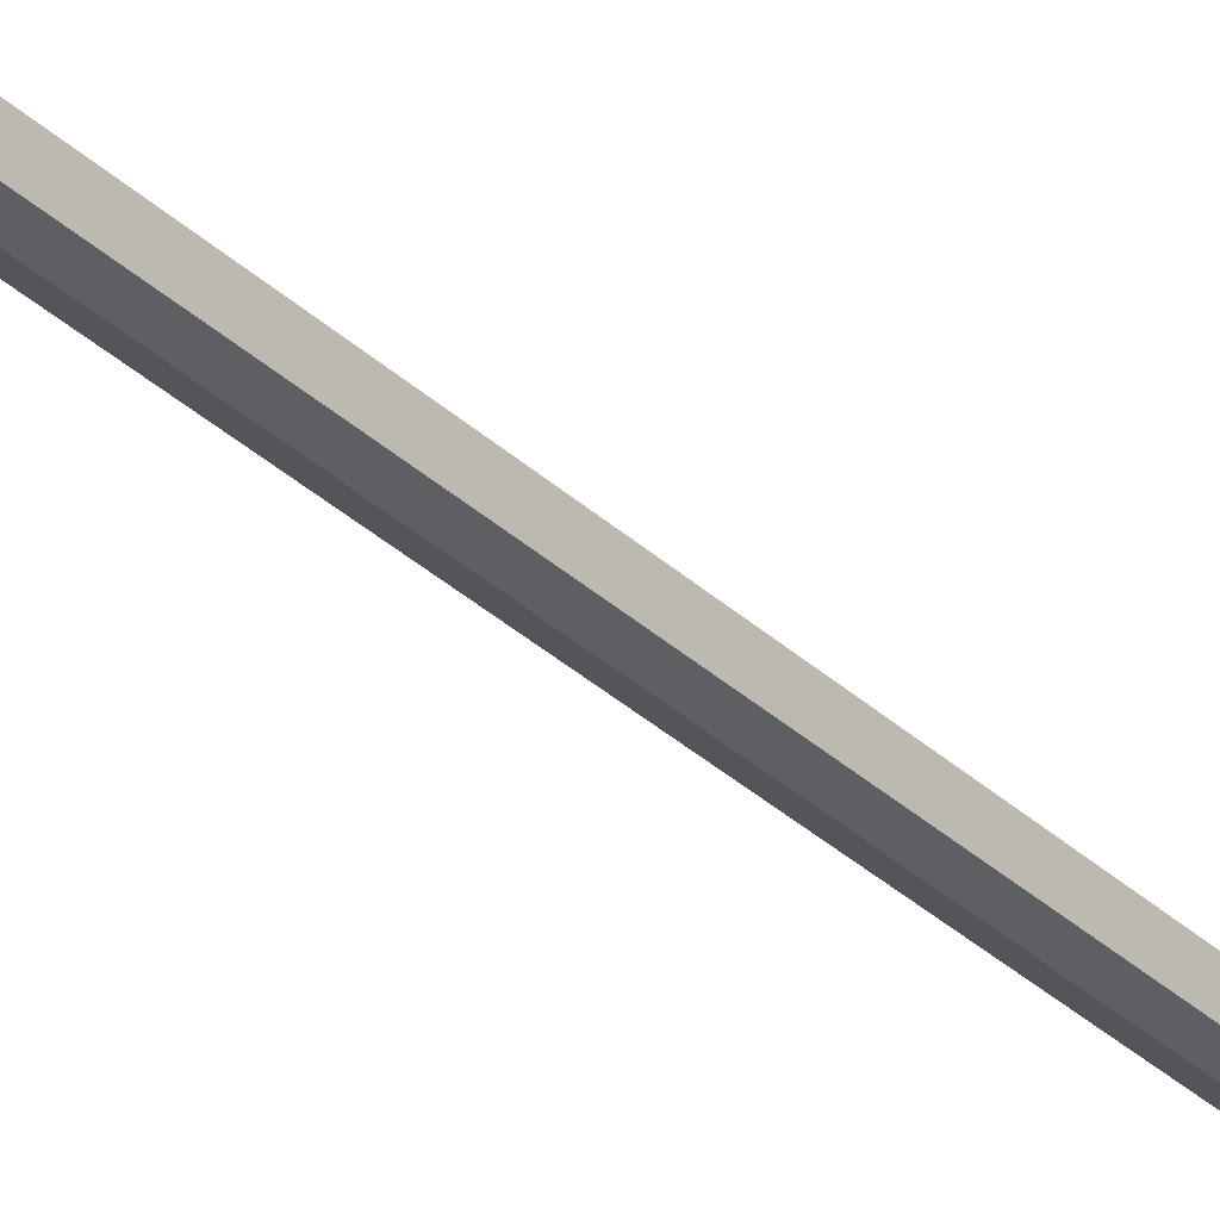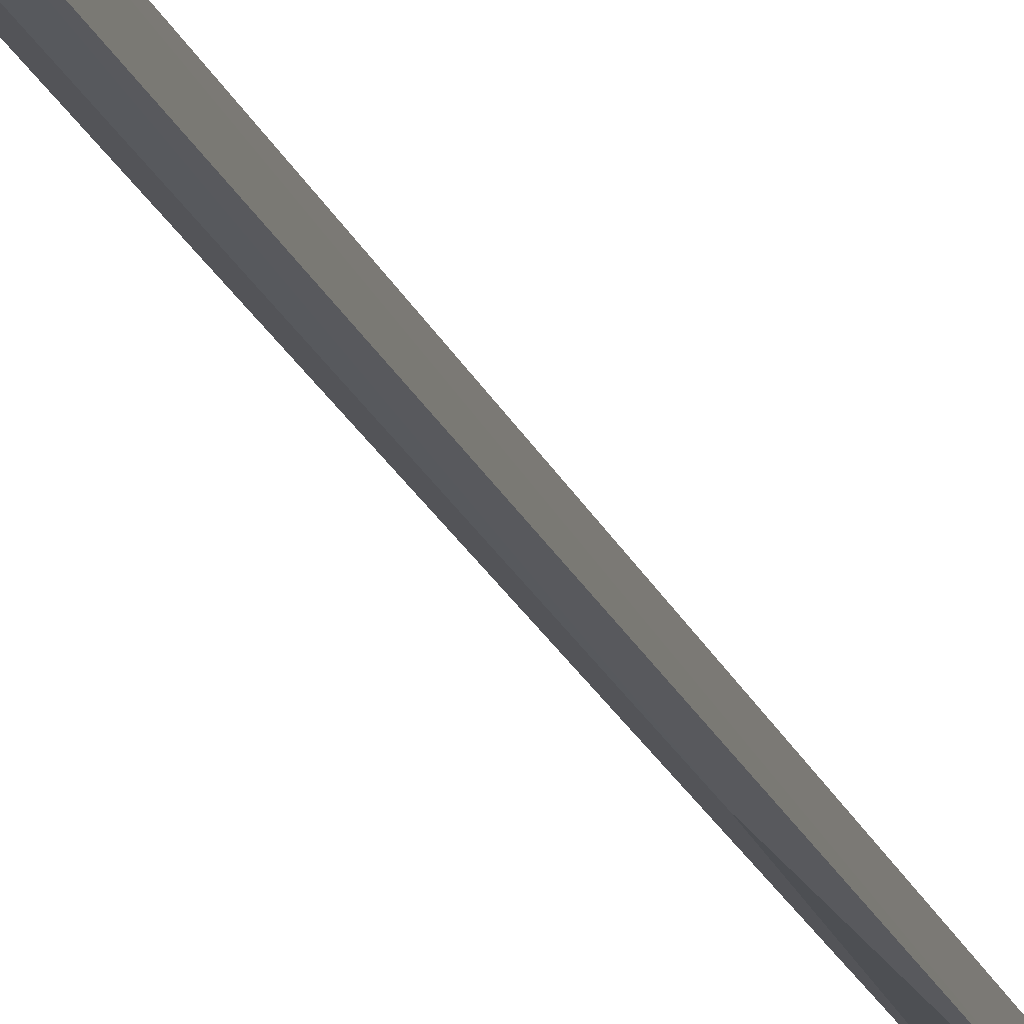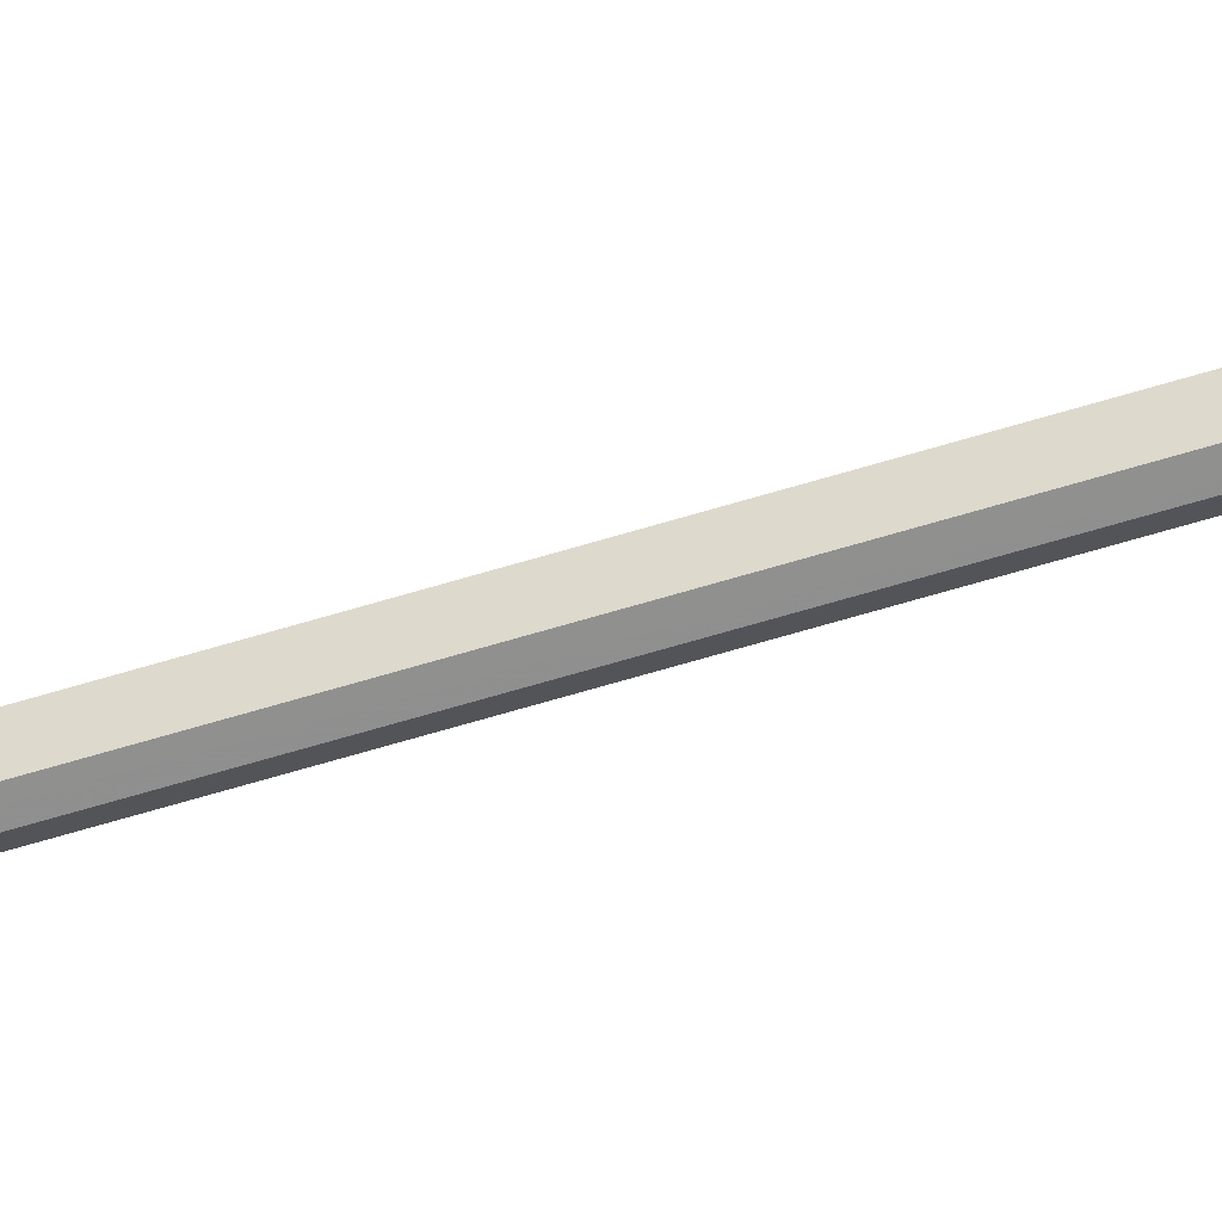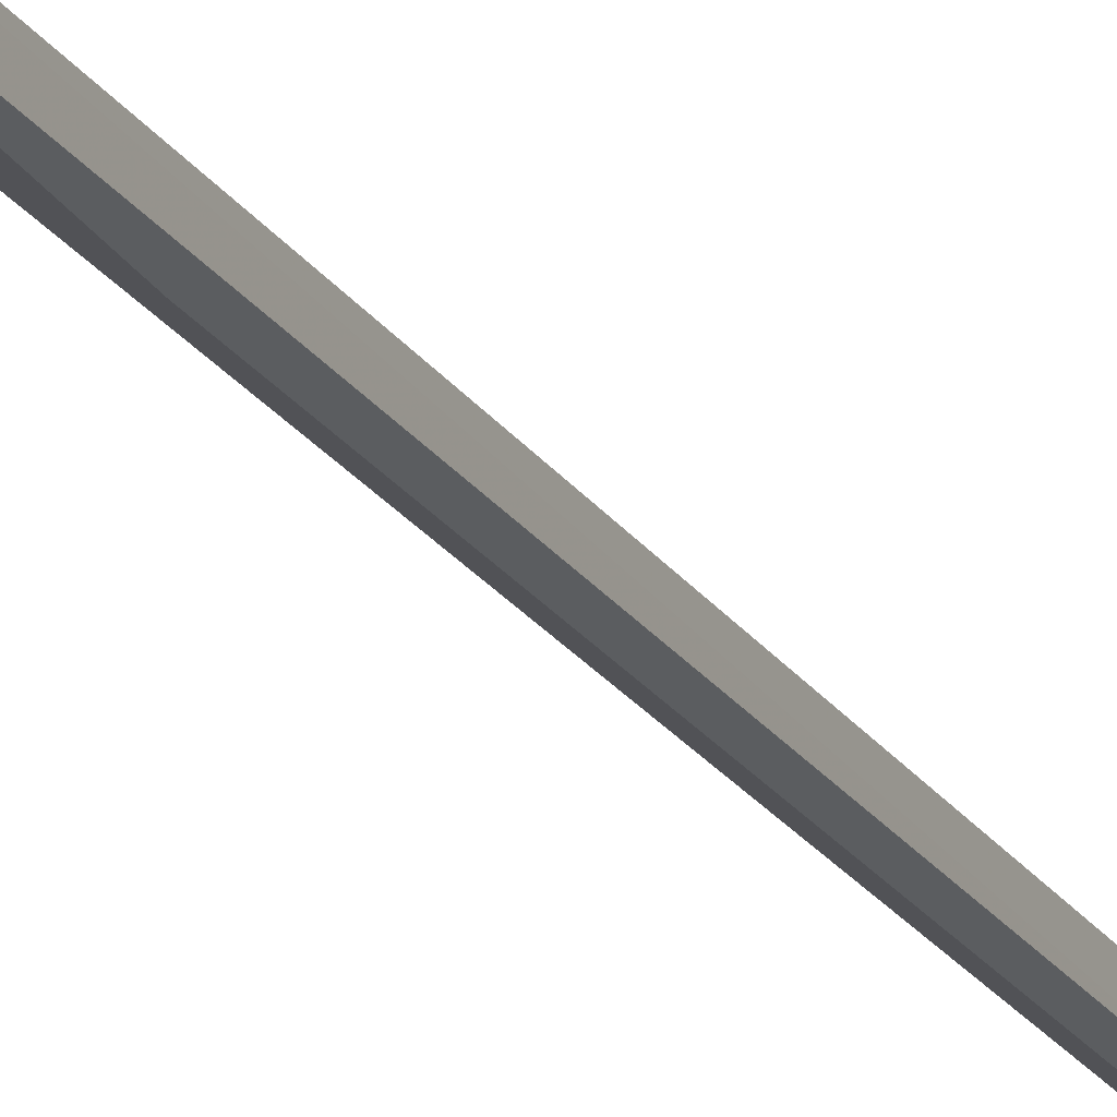
<metadata>
{"format":"obj","ext":"obj","renderer":"f3d","projection":"perspective","resolution":1024,"background":"white","views":[{"elev":-38.5,"azim":35.9,"up":"+Y"},{"elev":-11.1,"azim":-164.1,"up":"+Y"},{"elev":-42.2,"azim":105.0,"up":"+Y"},{"elev":-27.8,"azim":22.7,"up":"+Y"}]}
</metadata>
<code>
v -0.02081 -0.1482 0.1066
v -0.0208 -0.1467 0.1061
v -0.02221 -0.1467 0.1061
v -0.02222 -0.1364 0.02426
v -0.0208 -0.1379 0.02476
v -0.02151 -0.1402 0.0565
v -0.02222 -0.1482 0.1066
v -0.0215 -0.1457 0.1001
v -0.0208 -0.1364 0.02426
v -0.02151 -0.1396 0.03614
v -0.02151 -0.1451 0.07975
v -0.02222 -0.1379 0.02476
f 5 2 1
f 6 4 3
f 7 3 4
f 7 1 2
f 7 2 3
f 8 6 3
f 8 3 2
f 9 5 4
f 9 4 6
f 9 2 5
f 9 8 2
f 9 6 8
f 10 5 1
f 11 10 1
f 11 1 7
f 12 7 4
f 12 4 5
f 12 5 10
f 12 11 7
f 12 10 11

</code>
